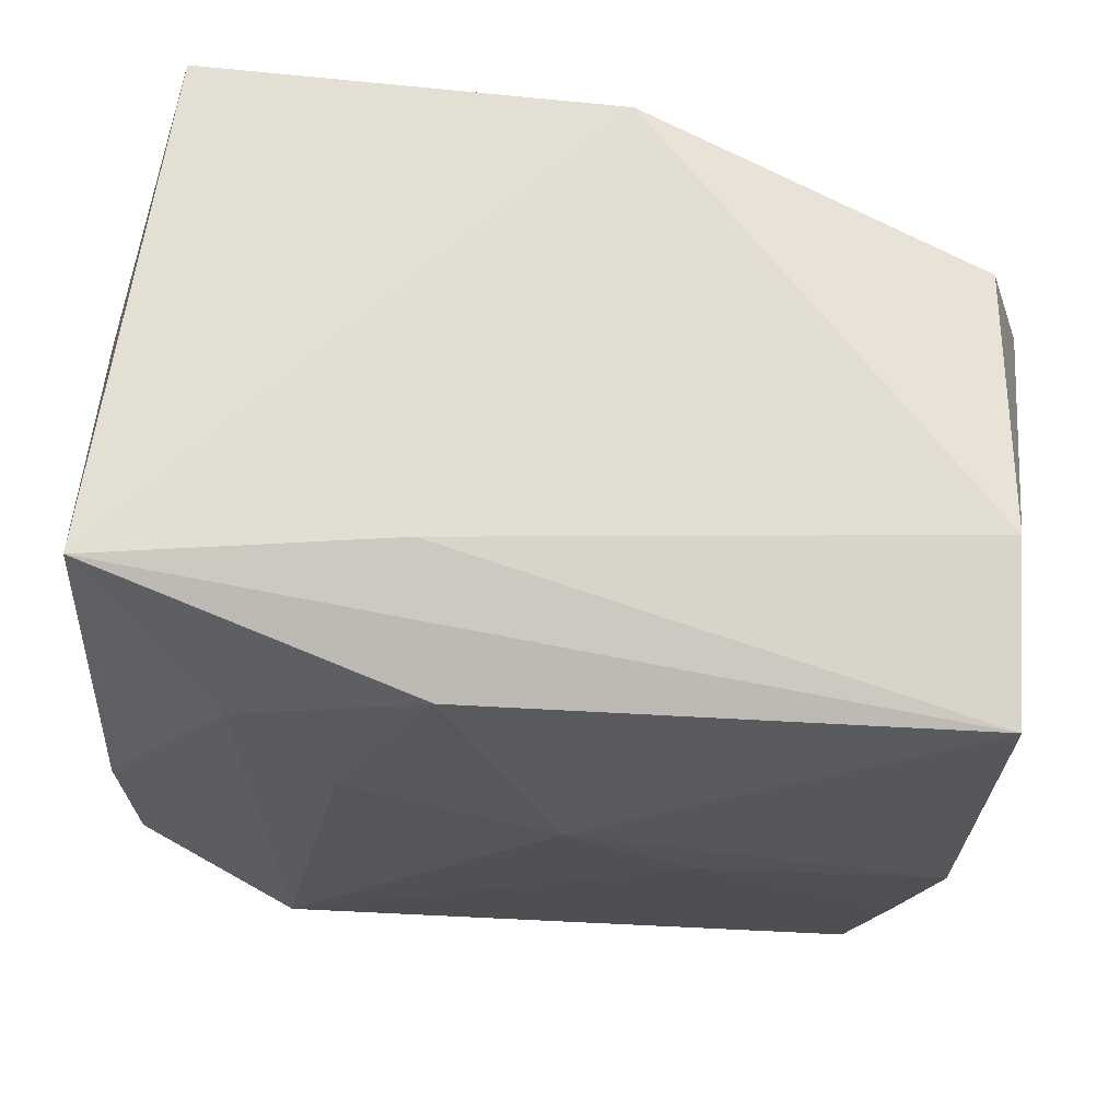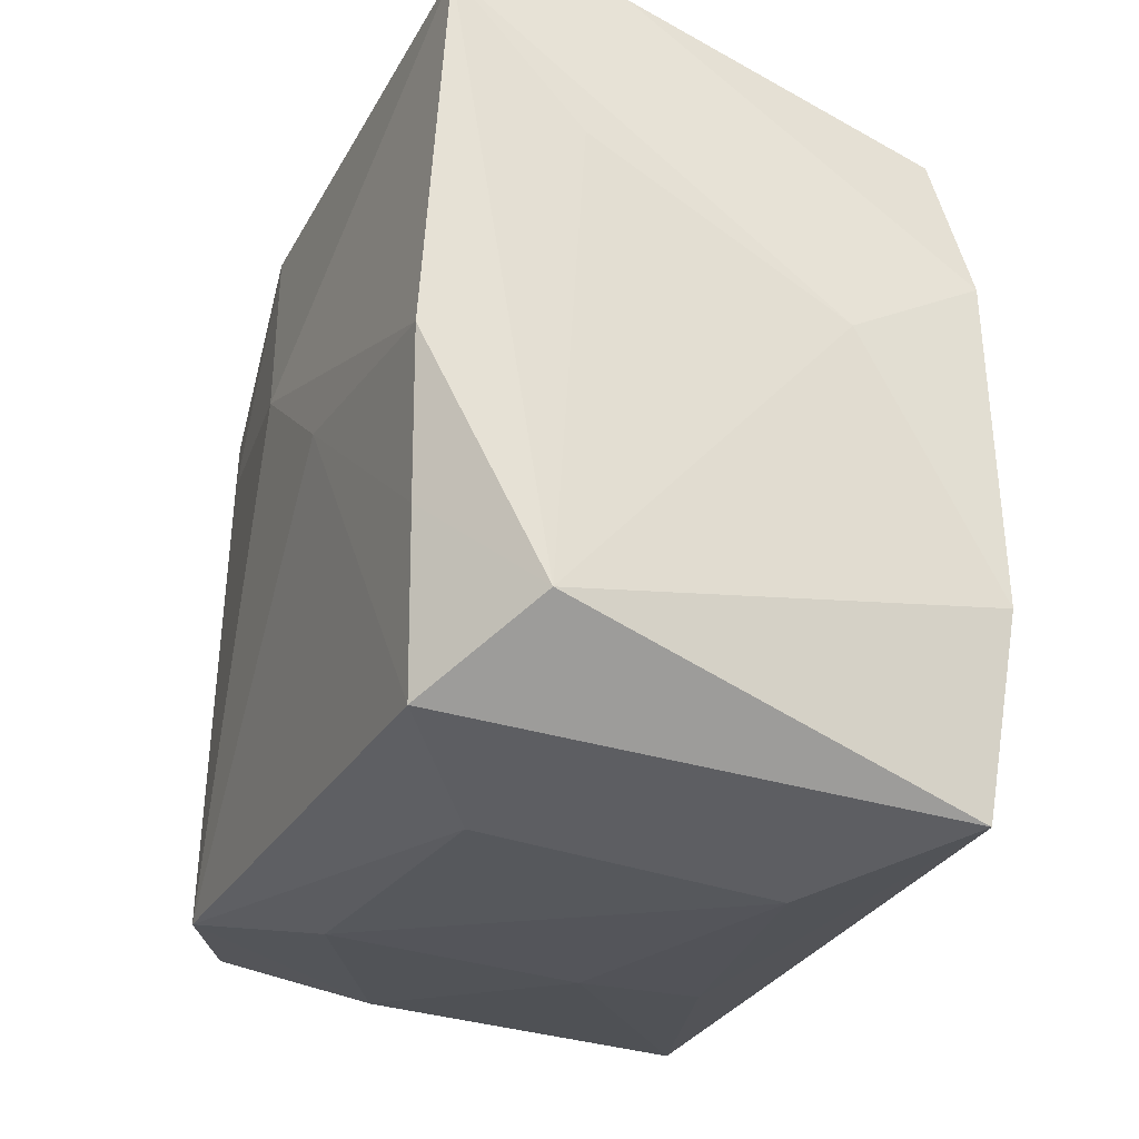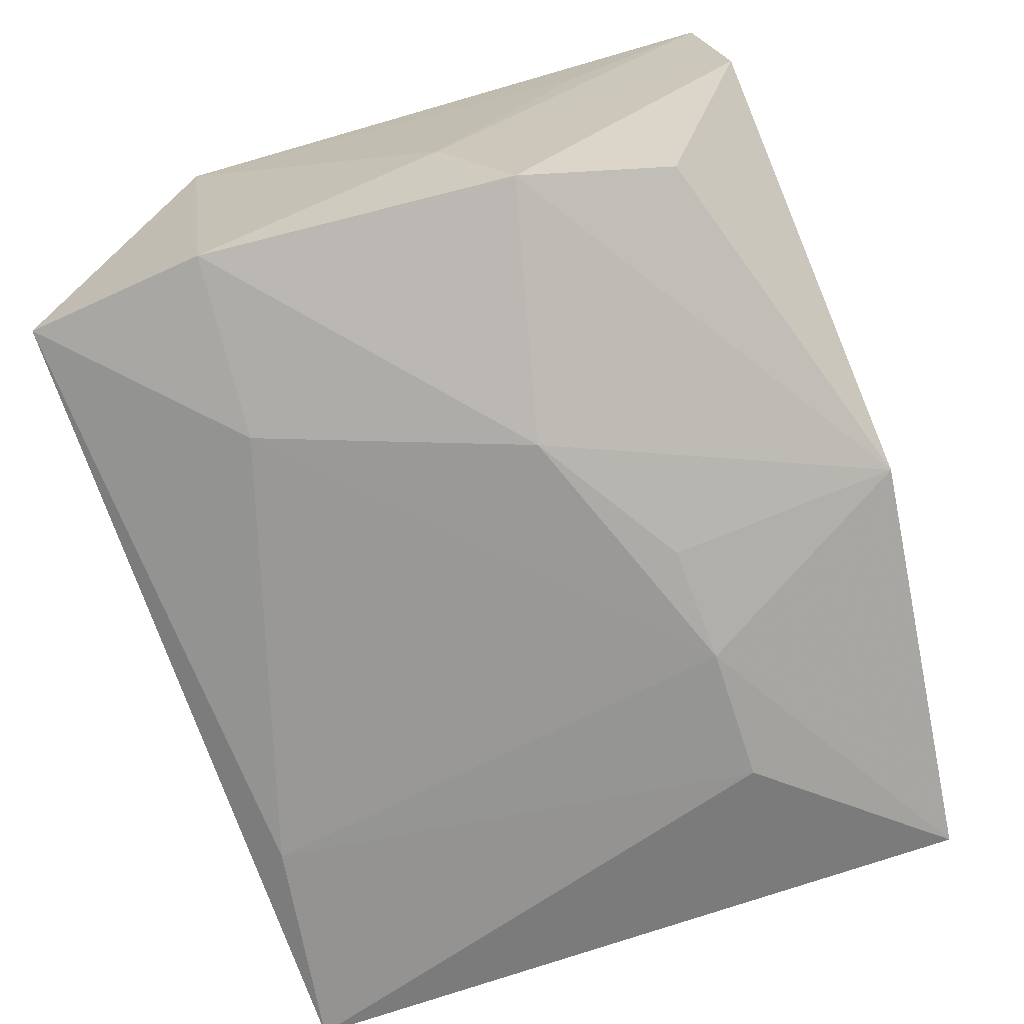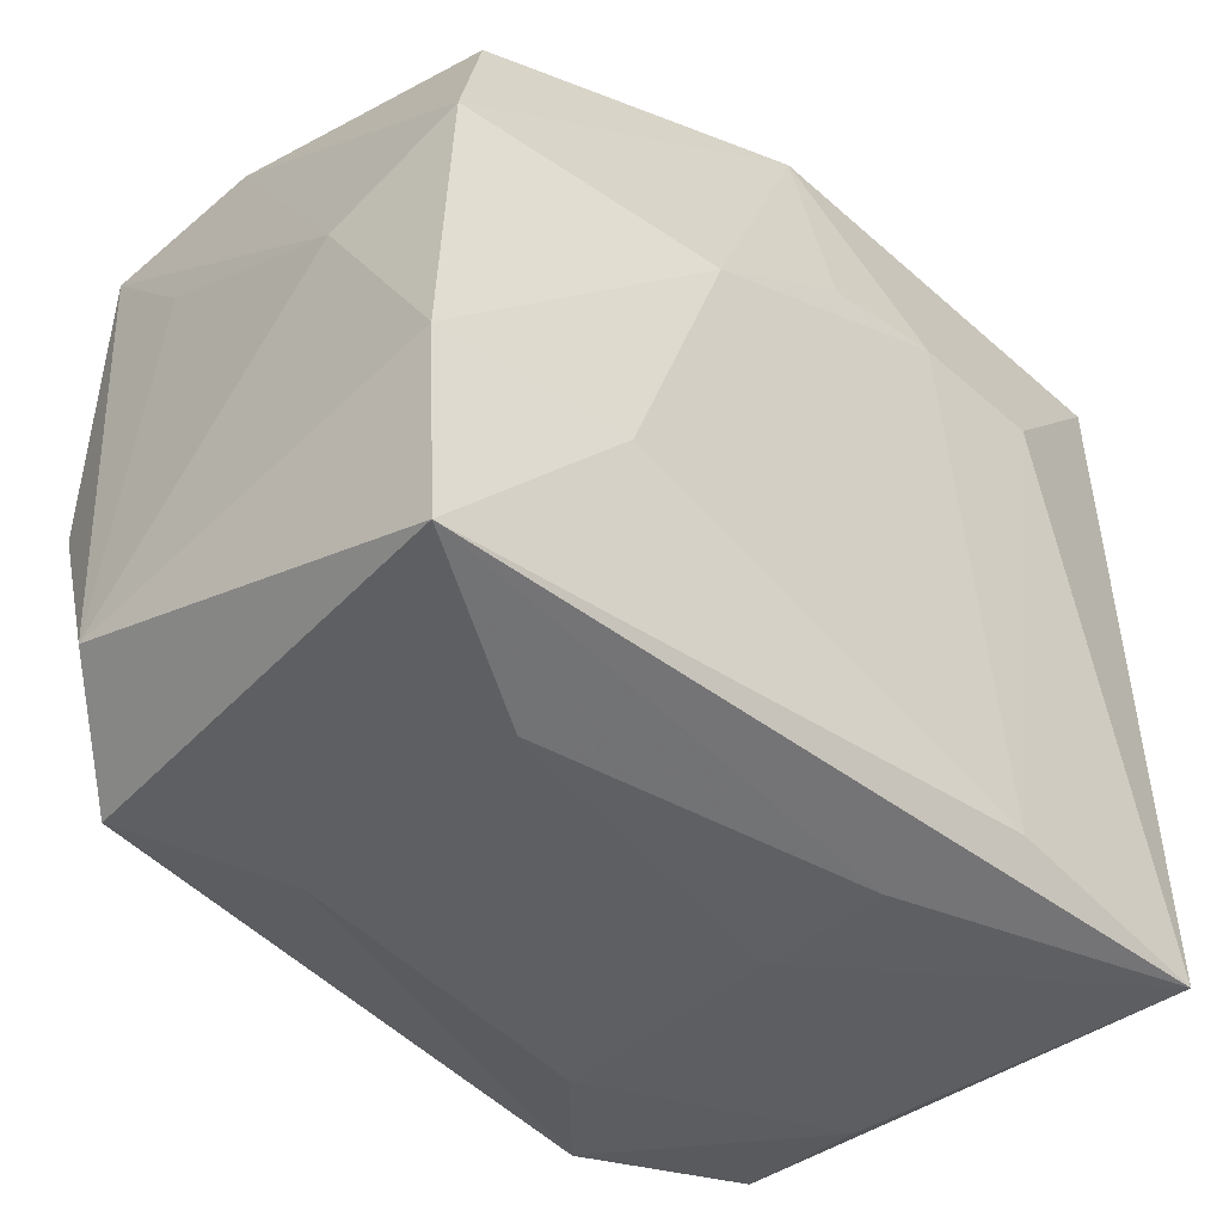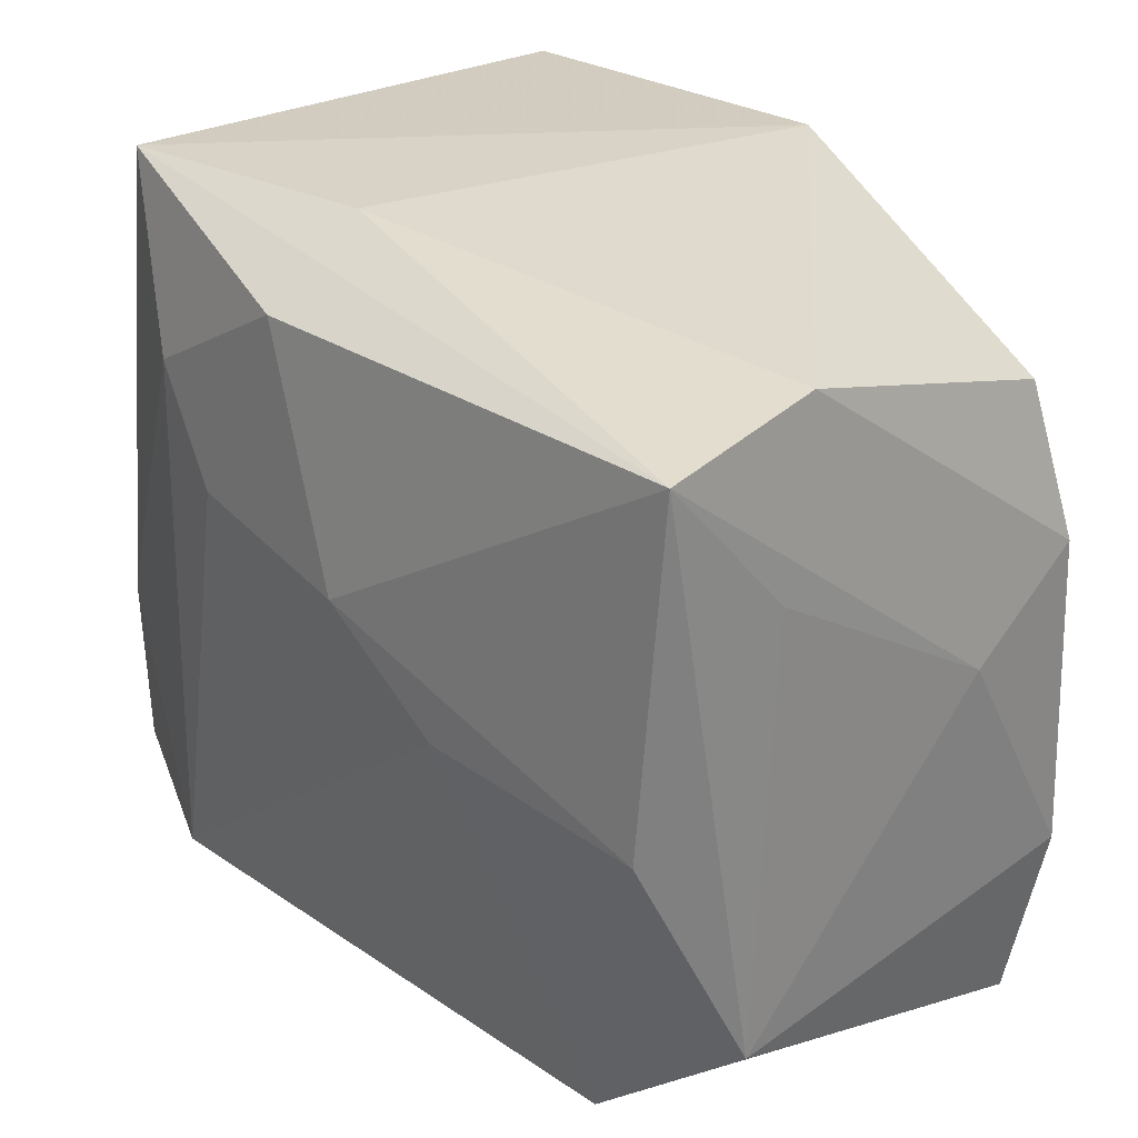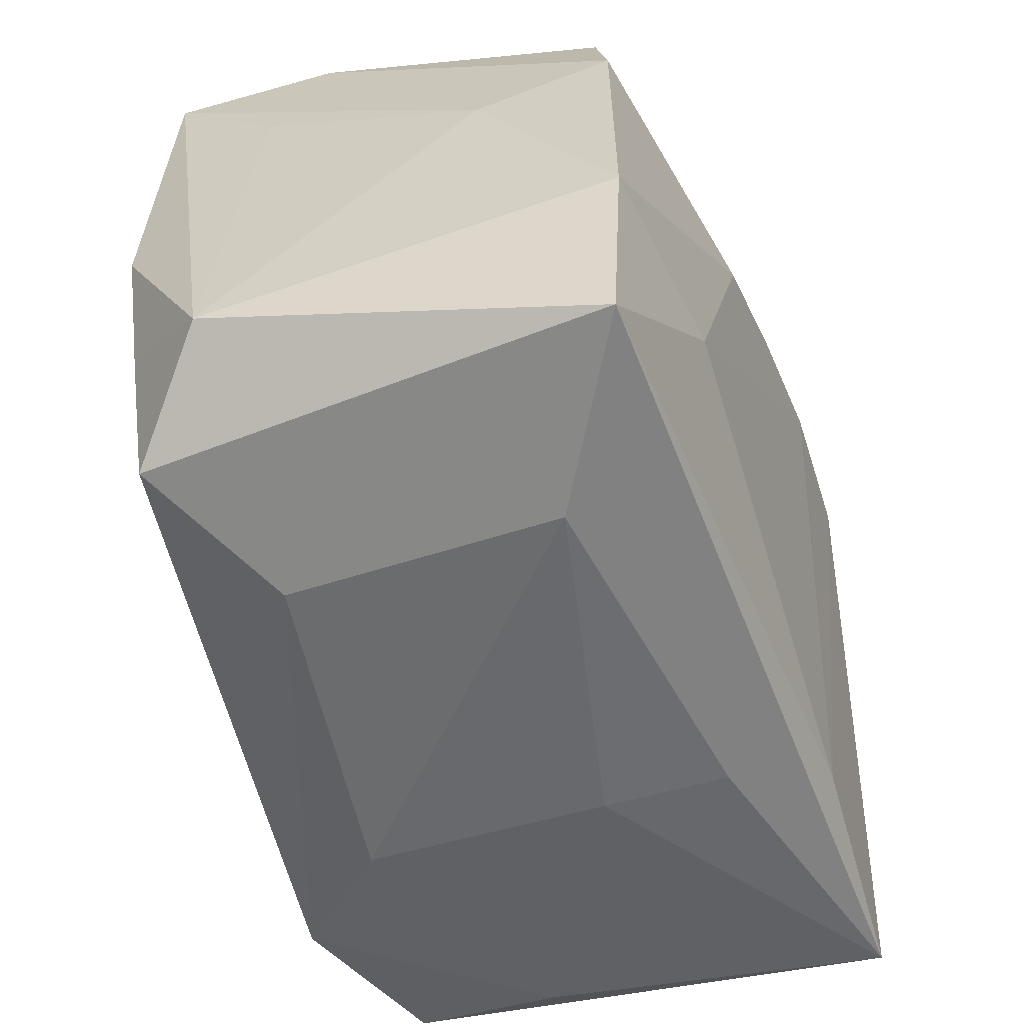
<metadata>
{"format":"obj","ext":"obj","renderer":"f3d","projection":"perspective","resolution":1024,"background":"white","views":[{"elev":66.3,"azim":10.3,"up":"+Y"},{"elev":-26.3,"azim":73.5,"up":"+Y"},{"elev":-72.6,"azim":106.4,"up":"+Z"},{"elev":-47.5,"azim":138.0,"up":"+Y"},{"elev":29.5,"azim":52.5,"up":"+Y"},{"elev":-57.9,"azim":110.8,"up":"+Y"}]}
</metadata>
<code>
v -0.002696 0.01863 0.01683
v 0.0119 -0.02107 0.008748
v 0.02444 -0.01179 -0.01503
v -0.0233 -0.007157 0.01492
v -0.01387 0.01028 -0.01746
v 0.001424 0.02264 -0.01569
v 0.0239 0.02088 0.003957
v -0.004912 0.02193 0.00978
v -0.02151 0.02127 0.01342
v 0.02448 -0.0008599 0.01476
v -0.02243 0.02056 -0.01544
v 0.003825 0.0055 0.01807
v -0.0234 0.01621 -0.000557
v 0.02252 -0.009446 0.01426
v -0.007026 -0.02202 -0.002666
v 0.01376 -0.01205 -0.0162
v 0.02599 -0.01456 0.008432
v 0.0237 0.006632 -0.01481
v 0.0109 -1.933e-05 0.01692
v 0.02034 -0.01864 0.01368
v 0.009113 0.003682 -0.01761
v -0.007532 -0.02205 -0.009829
v 0.02535 0.01101 0.006629
v 0.02143 0.0154 -0.0135
v -0.01382 0.01209 0.01694
v -0.02182 -0.0196 0.005925
v -0.007164 -0.02052 0.01169
v 0.02519 0.002308 -0.007178
v 0.0252 0.01937 0.01357
v -0.005955 0.01007 -0.0179
v -0.02297 -0.01742 0.01485
v 0.0006961 0.009537 -0.01764
v -0.013 -0.01869 0.01807
v -0.0123 -0.01883 -0.01484
v 0.0228 -0.0225 -0.01386
v -0.02489 0.005136 -0.007045
v 0.01266 -0.02347 -0.007472
v -0.008356 0.006527 0.01785
v -0.02518 -0.02027 -0.01383
v -0.02518 -0.002846 0.007356
v -0.02518 0.008506 -0.0001806
f 30 34 5
f 5 34 39
f 36 39 41
f 26 31 39
f 7 18 24
f 16 34 30
f 35 20 37
f 34 16 35
f 39 34 35
f 40 9 41
f 41 39 40
f 39 31 40
f 11 36 41
f 39 36 11
f 11 5 39
f 30 5 11
f 22 35 37
f 39 35 22
f 15 22 37
f 15 26 39
f 39 22 15
f 21 16 30
f 10 29 12
f 8 29 7
f 9 29 8
f 29 10 17
f 20 35 17
f 1 29 9
f 9 25 1
f 12 29 1
f 1 38 12
f 25 38 1
f 41 9 13
f 13 11 41
f 9 11 13
f 26 15 27
f 27 15 37
f 19 10 12
f 6 11 9
f 9 8 6
f 6 8 7
f 7 24 6
f 6 24 18
f 30 11 6
f 18 21 6
f 29 17 23
f 28 23 17
f 29 23 28
f 28 18 7
f 7 29 28
f 20 17 14
f 14 17 10
f 14 19 20
f 10 19 14
f 9 40 4
f 4 25 9
f 4 40 31
f 31 26 33
f 26 27 33
f 20 19 33
f 12 38 33
f 33 19 12
f 33 4 31
f 33 38 25
f 25 4 33
f 37 20 2
f 2 27 37
f 20 33 2
f 2 33 27
f 32 21 30
f 30 6 32
f 32 6 21
f 3 17 35
f 3 28 17
f 18 28 3
f 3 35 16
f 3 21 18
f 16 21 3

</code>
